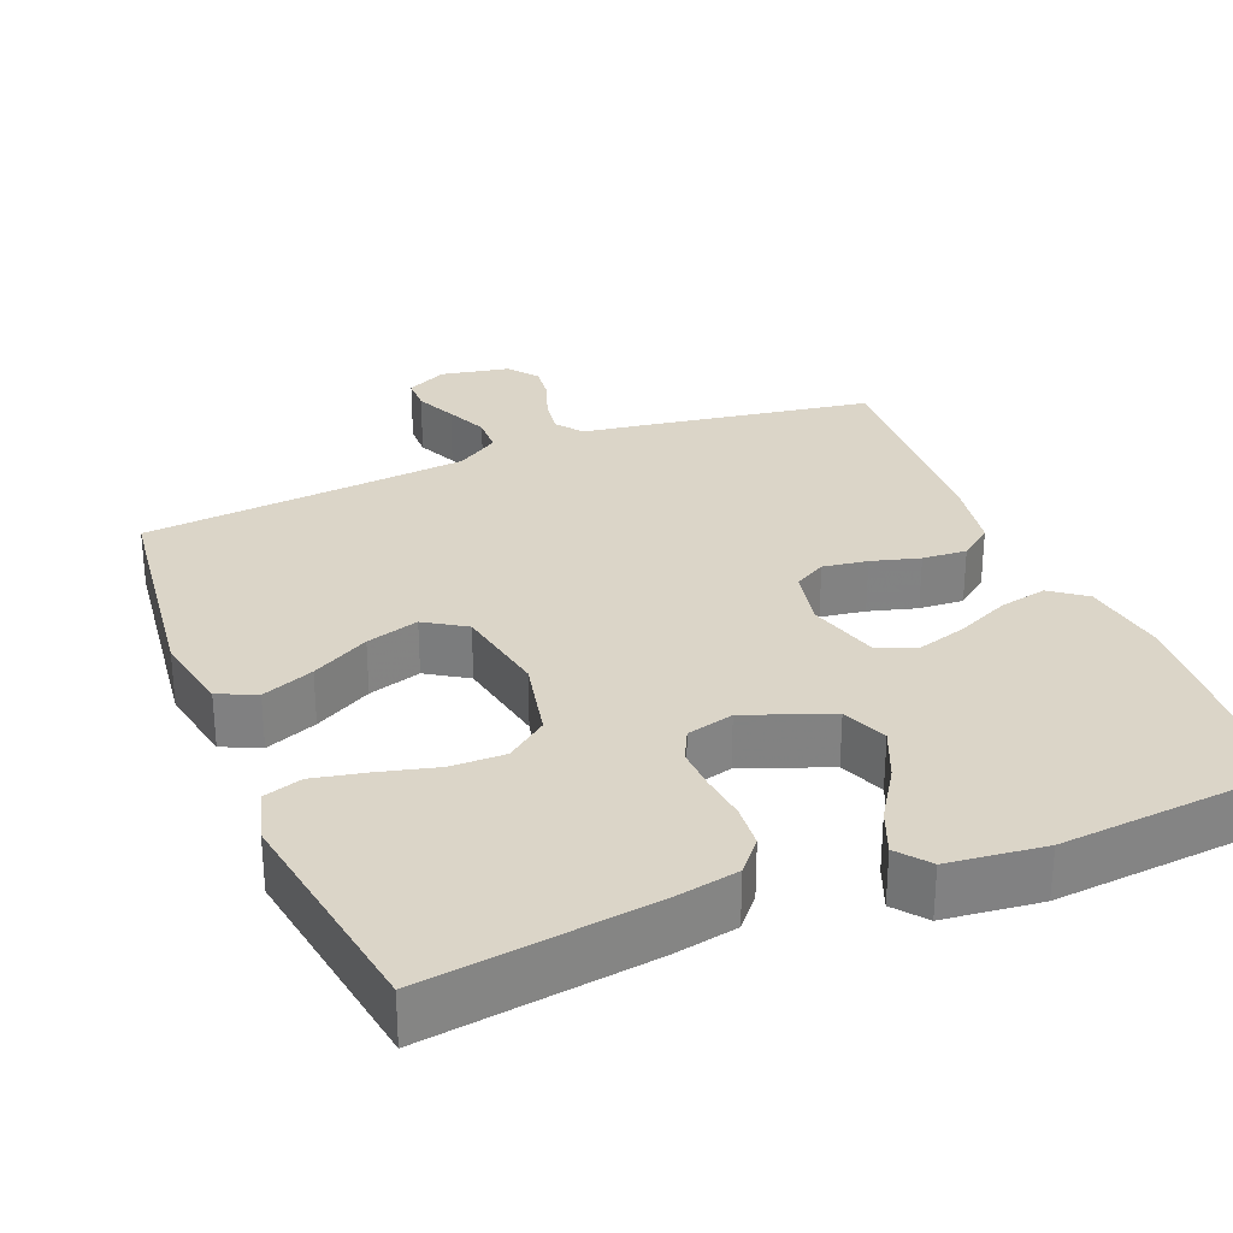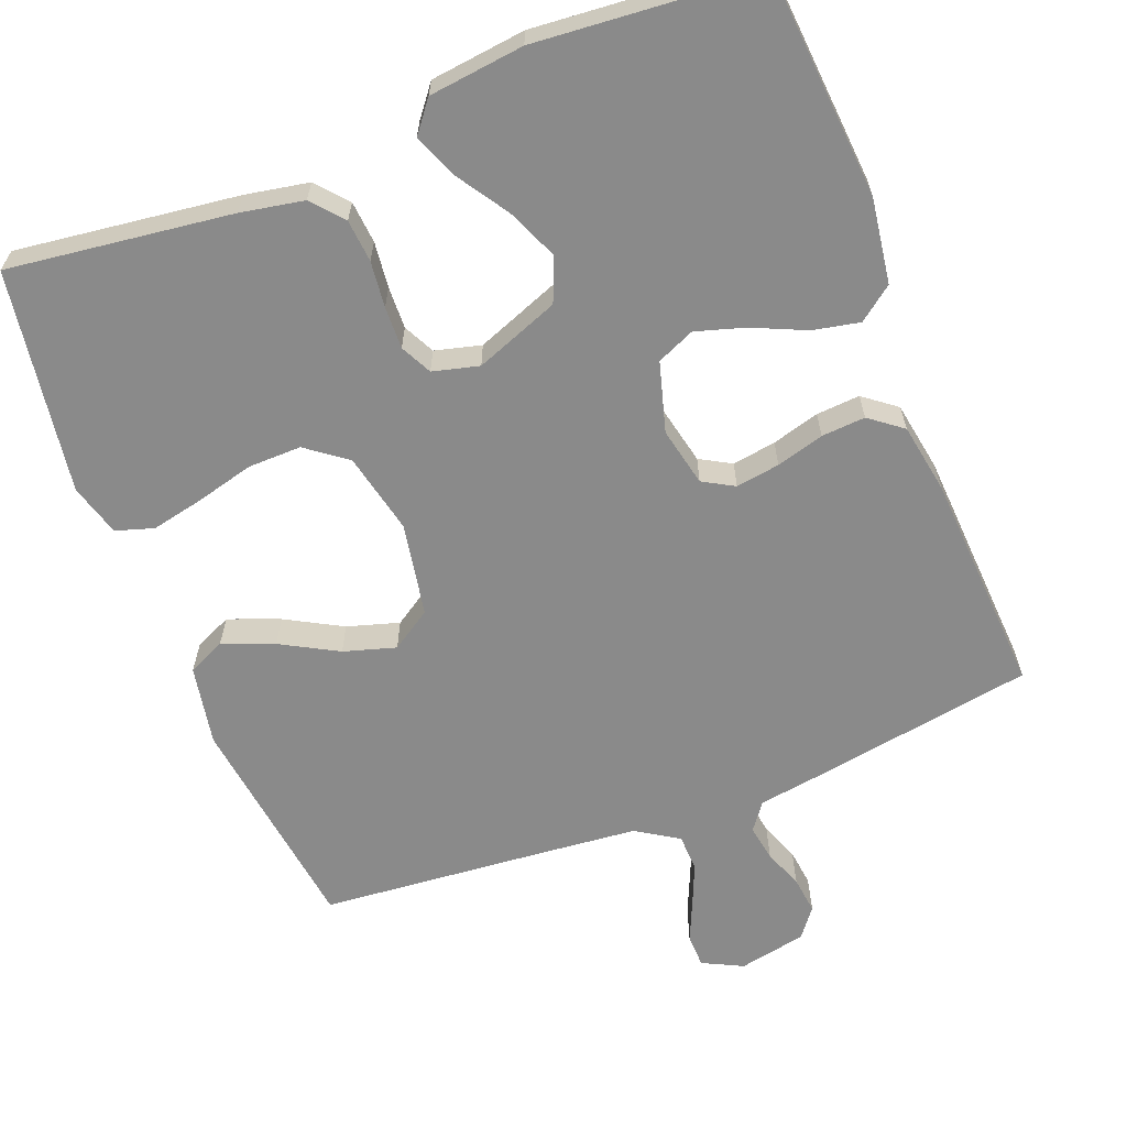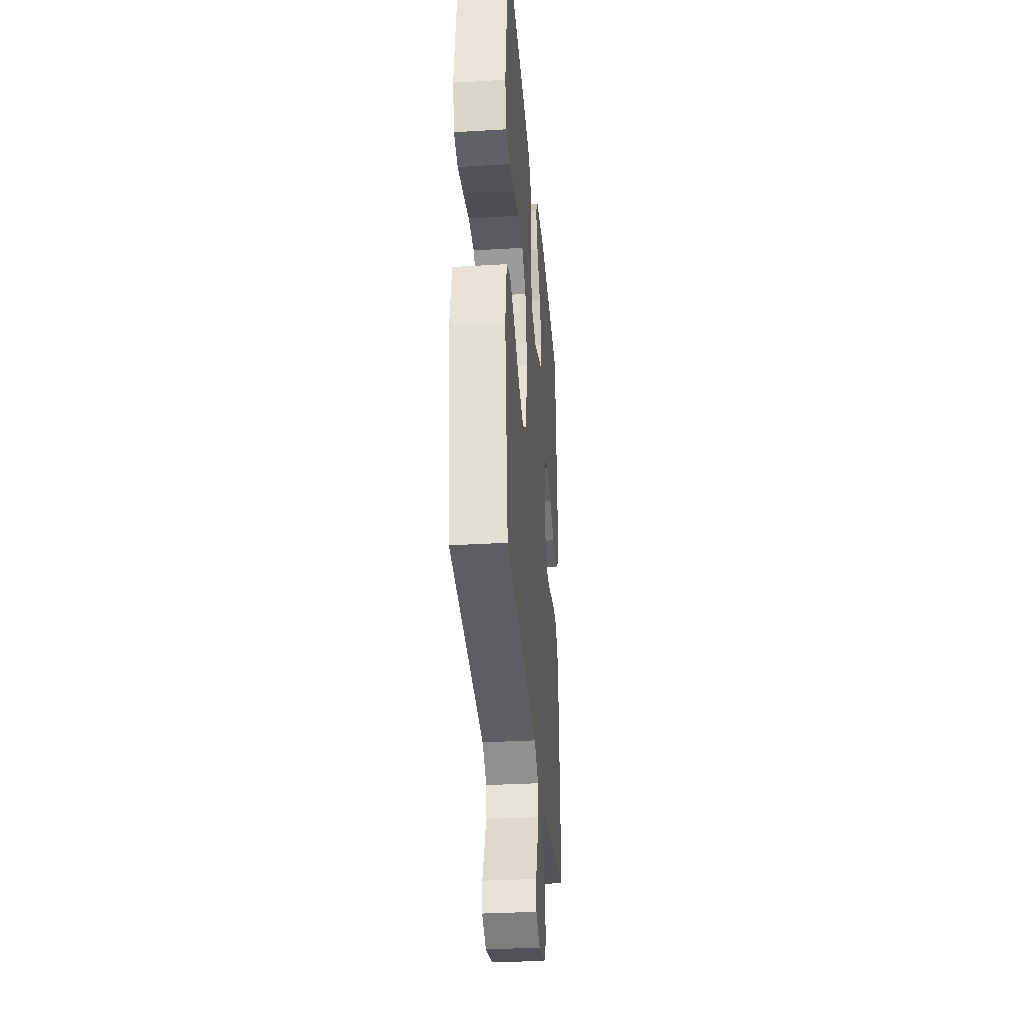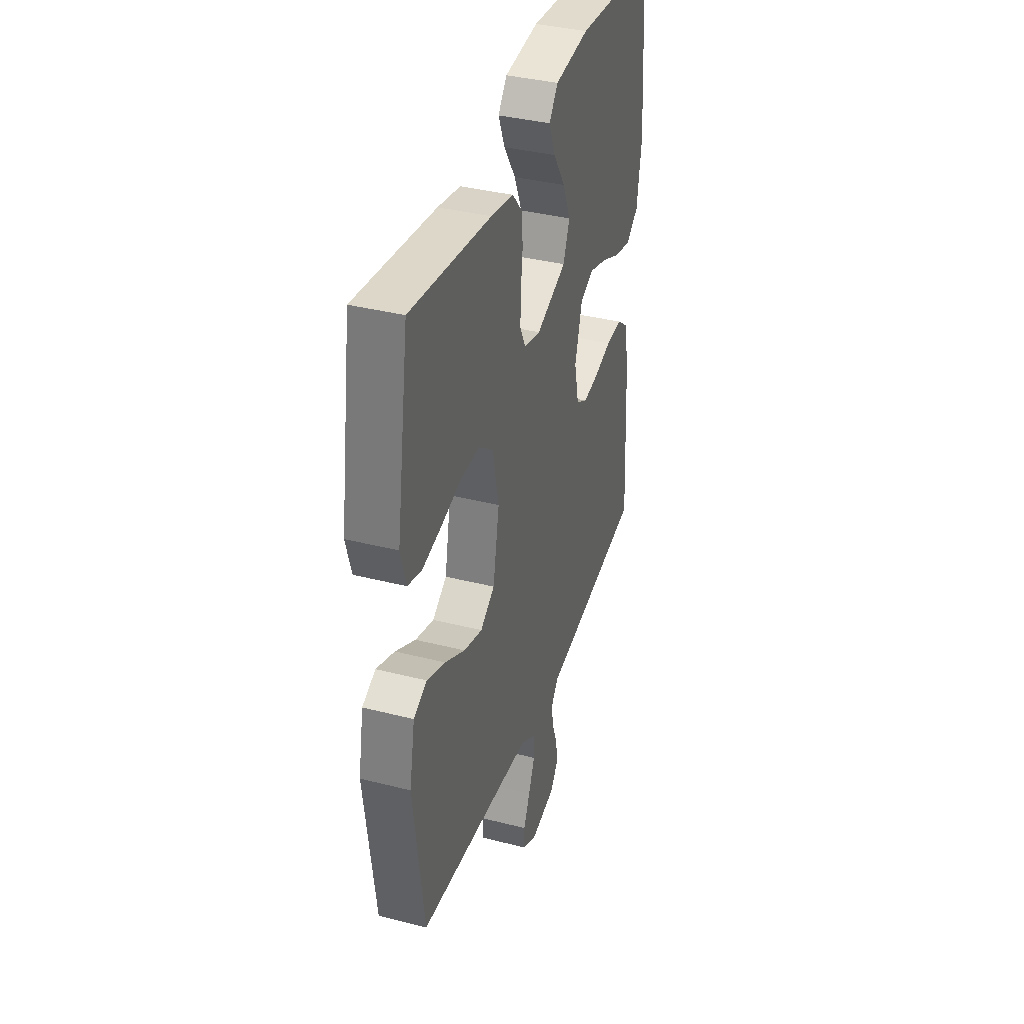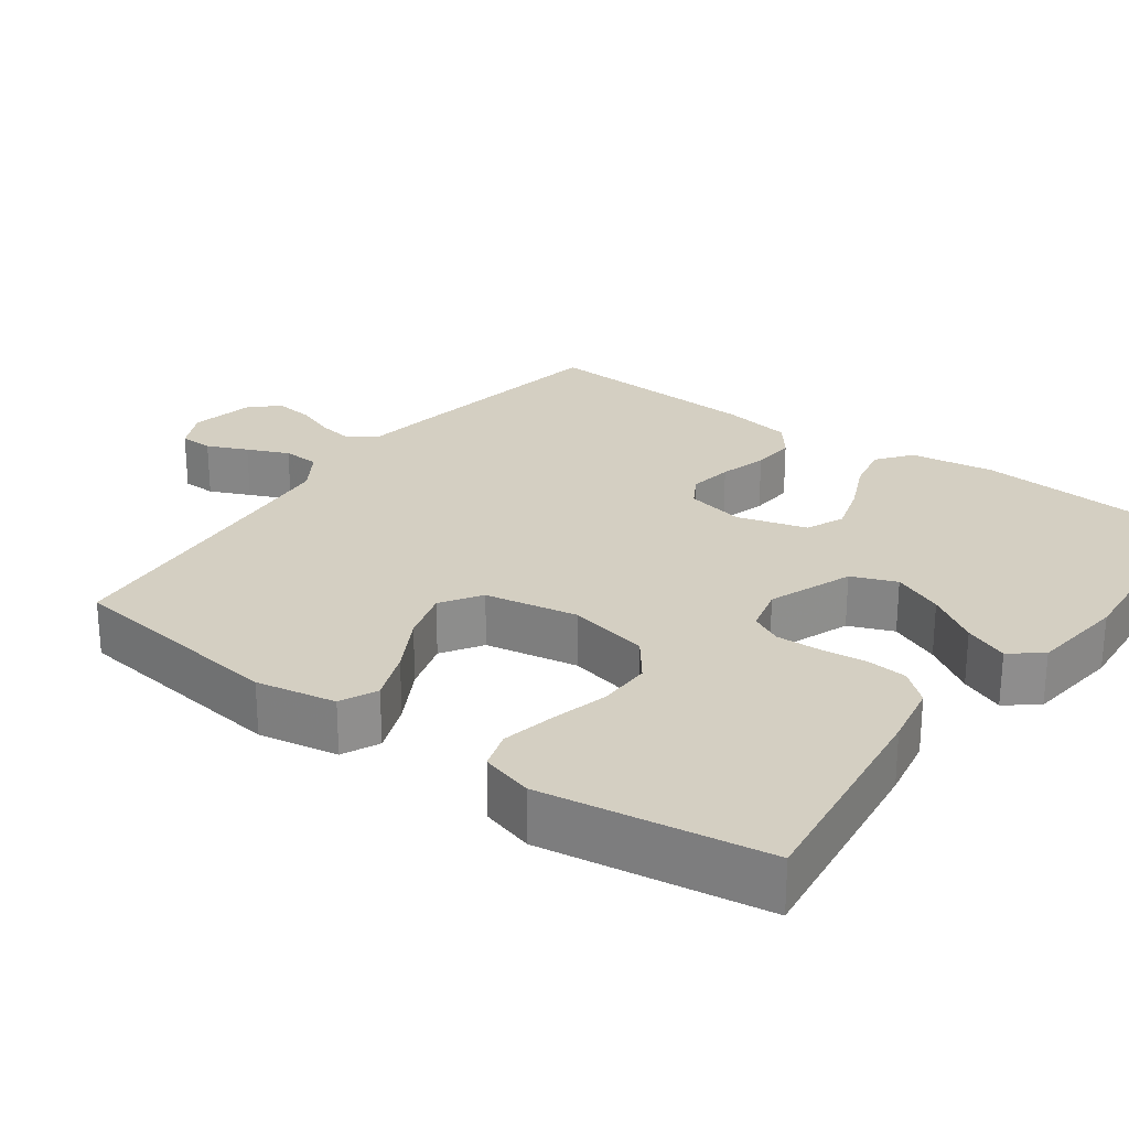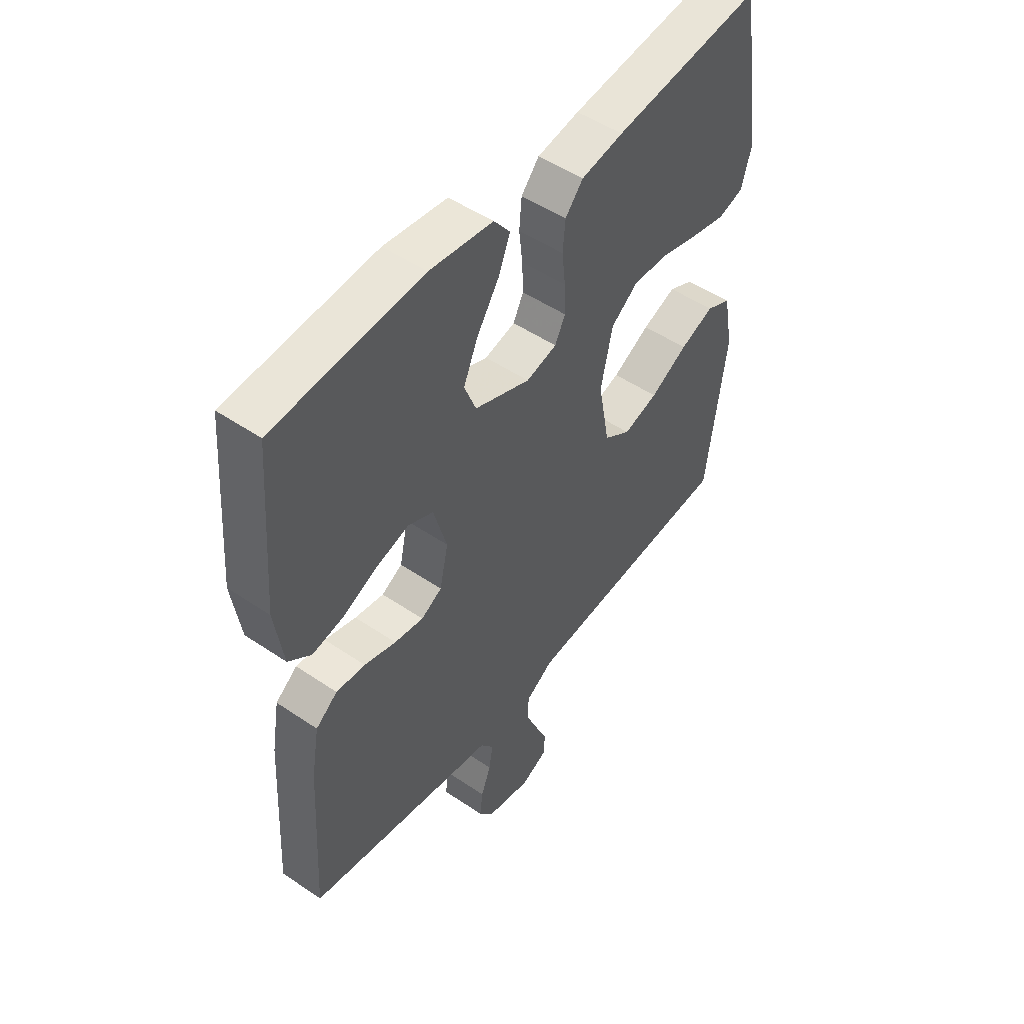
<metadata>
{"format":"obj","ext":"obj","renderer":"f3d","projection":"perspective","resolution":1024,"background":"white","views":[{"elev":29.5,"azim":-22.3,"up":"+Y"},{"elev":-63.4,"azim":21.4,"up":"+Y"},{"elev":-32.8,"azim":-85.3,"up":"+Z"},{"elev":37.5,"azim":-71.9,"up":"+Z"},{"elev":25.5,"azim":-53.8,"up":"+Y"},{"elev":50.0,"azim":126.8,"up":"+Z"}]}
</metadata>
<code>
v 0.5 0.07 0.5
v 0.523 0.07 0.2
v 0.506 0.07 0.086
v 0.46 0.07 0.051
v 0.397 0.07 0.064
v 0.326 0.07 0.096
v 0.26 0.07 0.116
v 0.209 0.07 0.094
v 0.182 0.07 0
v 0.199 0.07 -0.079
v 0.241 0.07 -0.103
v 0.3 0.07 -0.094
v 0.364 0.07 -0.076
v 0.423 0.07 -0.072
v 0.467 0.07 -0.106
v 0.483 0.07 -0.2
v 0.5 0.07 -0.5
v 0.2 0.07 -0.549
v 0.114 0.07 -0.562
v 0.087 0.07 -0.598
v 0.095 0.07 -0.647
v 0.115 0.07 -0.7
v 0.121 0.07 -0.75
v 0.091 0.07 -0.789
v 0 0.07 -0.807
v -0.054 0.07 -0.78
v -0.055 0.07 -0.735
v -0.031 0.07 -0.681
v -0.007 0.07 -0.625
v -0.009 0.07 -0.576
v -0.065 0.07 -0.54
v -0.2 0.07 -0.527
v -0.5 0.07 -0.5
v -0.539 0.07 -0.2
v -0.519 0.07 -0.093
v -0.469 0.07 -0.07
v -0.4 0.07 -0.097
v -0.324 0.07 -0.139
v -0.254 0.07 -0.16
v -0.2 0.07 -0.125
v -0.177 0.07 0
v -0.201 0.07 0.109
v -0.255 0.07 0.15
v -0.327 0.07 0.149
v -0.404 0.07 0.129
v -0.475 0.07 0.114
v -0.526 0.07 0.13
v -0.546 0.07 0.2
v -0.5 0.07 0.5
v -0.2 0.07 0.461
v -0.115 0.07 0.445
v -0.079 0.07 0.403
v -0.074 0.07 0.346
v -0.081 0.07 0.284
v -0.083 0.07 0.227
v -0.062 0.07 0.185
v 0 0.07 0.169
v 0.113 0.07 0.212
v 0.137 0.07 0.272
v 0.108 0.07 0.34
v 0.063 0.07 0.409
v 0.039 0.07 0.468
v 0.072 0.07 0.51
v 0.2 0.07 0.525
v 0.5 0 0.5
v 0.523 0 0.2
v 0.506 0 0.086
v 0.46 0 0.051
v 0.397 0 0.064
v 0.326 0 0.096
v 0.26 0 0.116
v 0.209 0 0.094
v 0.182 0 0
v 0.199 0 -0.079
v 0.241 0 -0.103
v 0.3 0 -0.094
v 0.364 0 -0.076
v 0.423 0 -0.072
v 0.467 0 -0.106
v 0.483 0 -0.2
v 0.5 0 -0.5
v 0.2 0 -0.549
v 0.114 0 -0.562
v 0.087 0 -0.598
v 0.095 0 -0.647
v 0.115 0 -0.7
v 0.121 0 -0.75
v 0.091 0 -0.789
v 0 0 -0.807
v -0.054 0 -0.78
v -0.055 0 -0.735
v -0.031 0 -0.681
v -0.007 0 -0.625
v -0.009 0 -0.576
v -0.065 0 -0.54
v -0.2 0 -0.527
v -0.5 0 -0.5
v -0.539 0 -0.2
v -0.519 0 -0.093
v -0.469 0 -0.07
v -0.4 0 -0.097
v -0.324 0 -0.139
v -0.254 0 -0.16
v -0.2 0 -0.125
v -0.177 0 0
v -0.201 0 0.109
v -0.255 0 0.15
v -0.327 0 0.149
v -0.404 0 0.129
v -0.475 0 0.114
v -0.526 0 0.13
v -0.546 0 0.2
v -0.5 0 0.5
v -0.2 0 0.461
v -0.115 0 0.445
v -0.079 0 0.403
v -0.074 0 0.346
v -0.081 0 0.284
v -0.083 0 0.227
v -0.062 0 0.185
v 0 0 0.169
v 0.113 0 0.212
v 0.137 0 0.272
v 0.108 0 0.34
v 0.063 0 0.409
v 0.039 0 0.468
v 0.072 0 0.51
v 0.2 0 0.525
f 60 61 62 63
f 59 60 63 64
f 51 52 53 54
f 51 54 55
f 50 51 55
f 49 50 55
f 48 49 55 56
f 44 45 46 47
f 44 47 48 56
f 35 36 37 38
f 35 38 39
f 32 33 34 35
f 31 32 35 39
f 30 31 39 40
f 25 26 27 28
f 25 28 29
f 24 25 29
f 21 22 23 24
f 20 21 24 29
f 19 20 29 30
f 12 13 14 15
f 11 12 15 16
f 3 4 5 6
f 3 6 7
f 2 3 7
f 59 64 1 2
f 58 59 2 7
f 57 58 7 8
f 43 44 56 57
f 42 43 57 8
f 41 42 8 9
f 40 41 9 10
f 30 40 10 11
f 17 18 19 30
f 11 16 17 30
f 127 126 125 124
f 128 127 124 123
f 118 117 116 115
f 119 118 115
f 119 115 114
f 119 114 113
f 120 119 113 112
f 111 110 109 108
f 120 112 111 108
f 102 101 100 99
f 103 102 99
f 99 98 97 96
f 103 99 96 95
f 104 103 95 94
f 92 91 90 89
f 93 92 89
f 93 89 88
f 88 87 86 85
f 93 88 85 84
f 94 93 84 83
f 79 78 77 76
f 80 79 76 75
f 70 69 68 67
f 71 70 67
f 71 67 66
f 66 65 128 123
f 71 66 123 122
f 72 71 122 121
f 121 120 108 107
f 72 121 107 106
f 73 72 106 105
f 74 73 105 104
f 75 74 104 94
f 94 83 82 81
f 94 81 80 75
f 1 65 66 2
f 2 66 67 3
f 3 67 68 4
f 4 68 69 5
f 5 69 70 6
f 6 70 71 7
f 7 71 72 8
f 8 72 73 9
f 9 73 74 10
f 10 74 75 11
f 11 75 76 12
f 12 76 77 13
f 13 77 78 14
f 14 78 79 15
f 15 79 80 16
f 16 80 81 17
f 17 81 82 18
f 18 82 83 19
f 19 83 84 20
f 20 84 85 21
f 21 85 86 22
f 22 86 87 23
f 23 87 88 24
f 24 88 89 25
f 25 89 90 26
f 26 90 91 27
f 27 91 92 28
f 28 92 93 29
f 29 93 94 30
f 30 94 95 31
f 31 95 96 32
f 32 96 97 33
f 33 97 98 34
f 34 98 99 35
f 35 99 100 36
f 36 100 101 37
f 37 101 102 38
f 38 102 103 39
f 39 103 104 40
f 40 104 105 41
f 41 105 106 42
f 42 106 107 43
f 43 107 108 44
f 44 108 109 45
f 45 109 110 46
f 46 110 111 47
f 47 111 112 48
f 48 112 113 49
f 49 113 114 50
f 50 114 115 51
f 51 115 116 52
f 52 116 117 53
f 53 117 118 54
f 54 118 119 55
f 55 119 120 56
f 56 120 121 57
f 57 121 122 58
f 58 122 123 59
f 59 123 124 60
f 60 124 125 61
f 61 125 126 62
f 62 126 127 63
f 63 127 128 64
f 64 128 65 1

</code>
